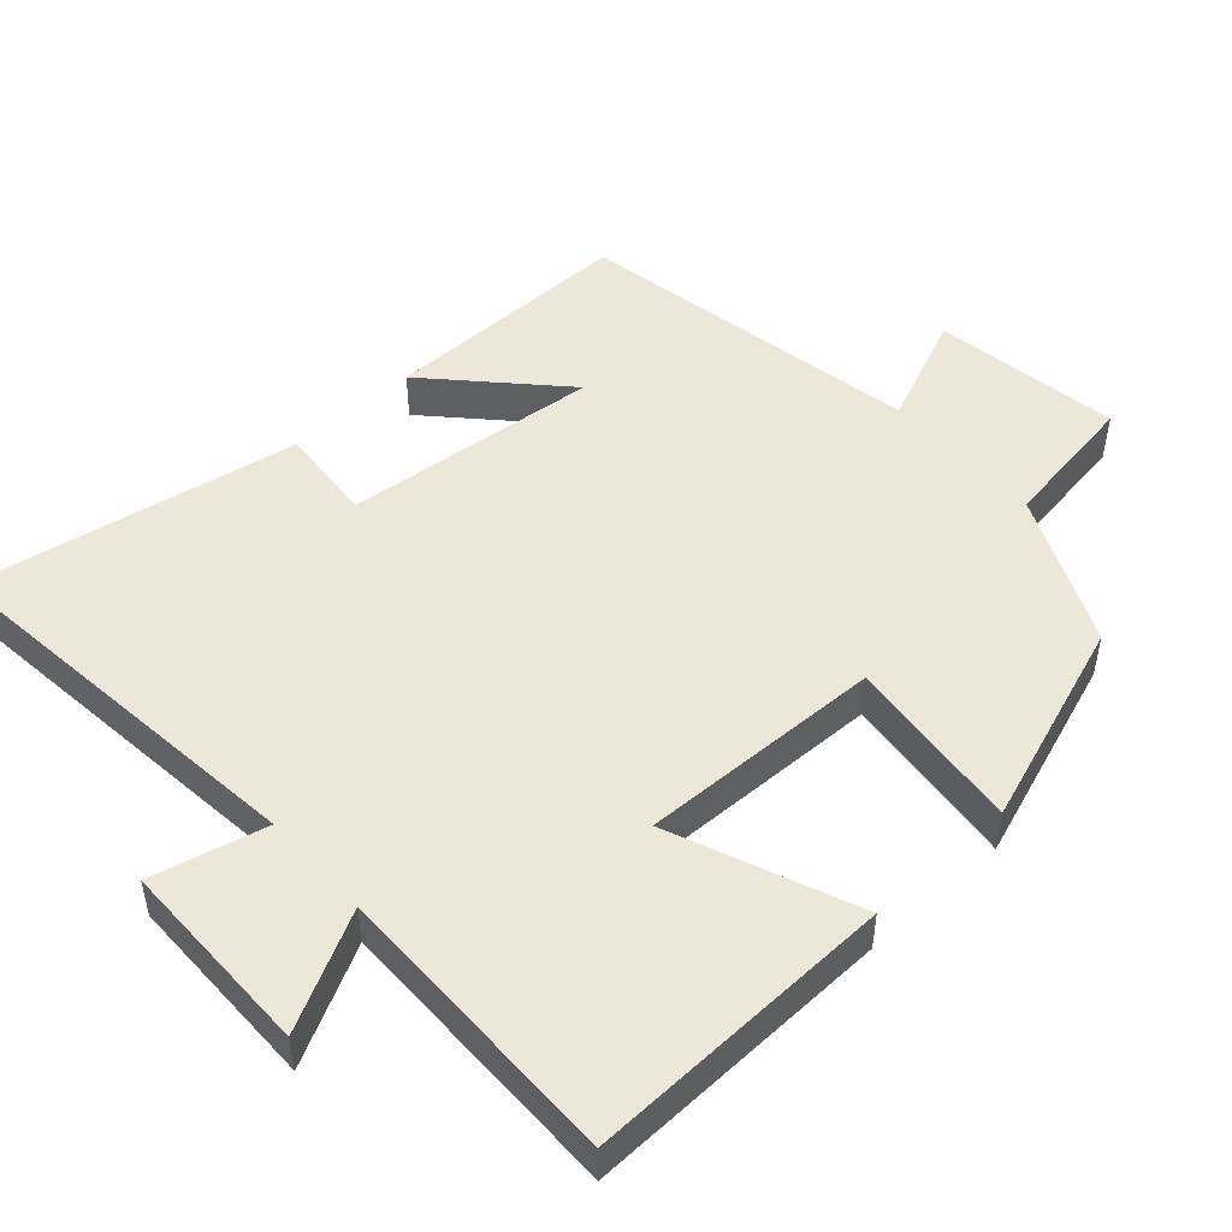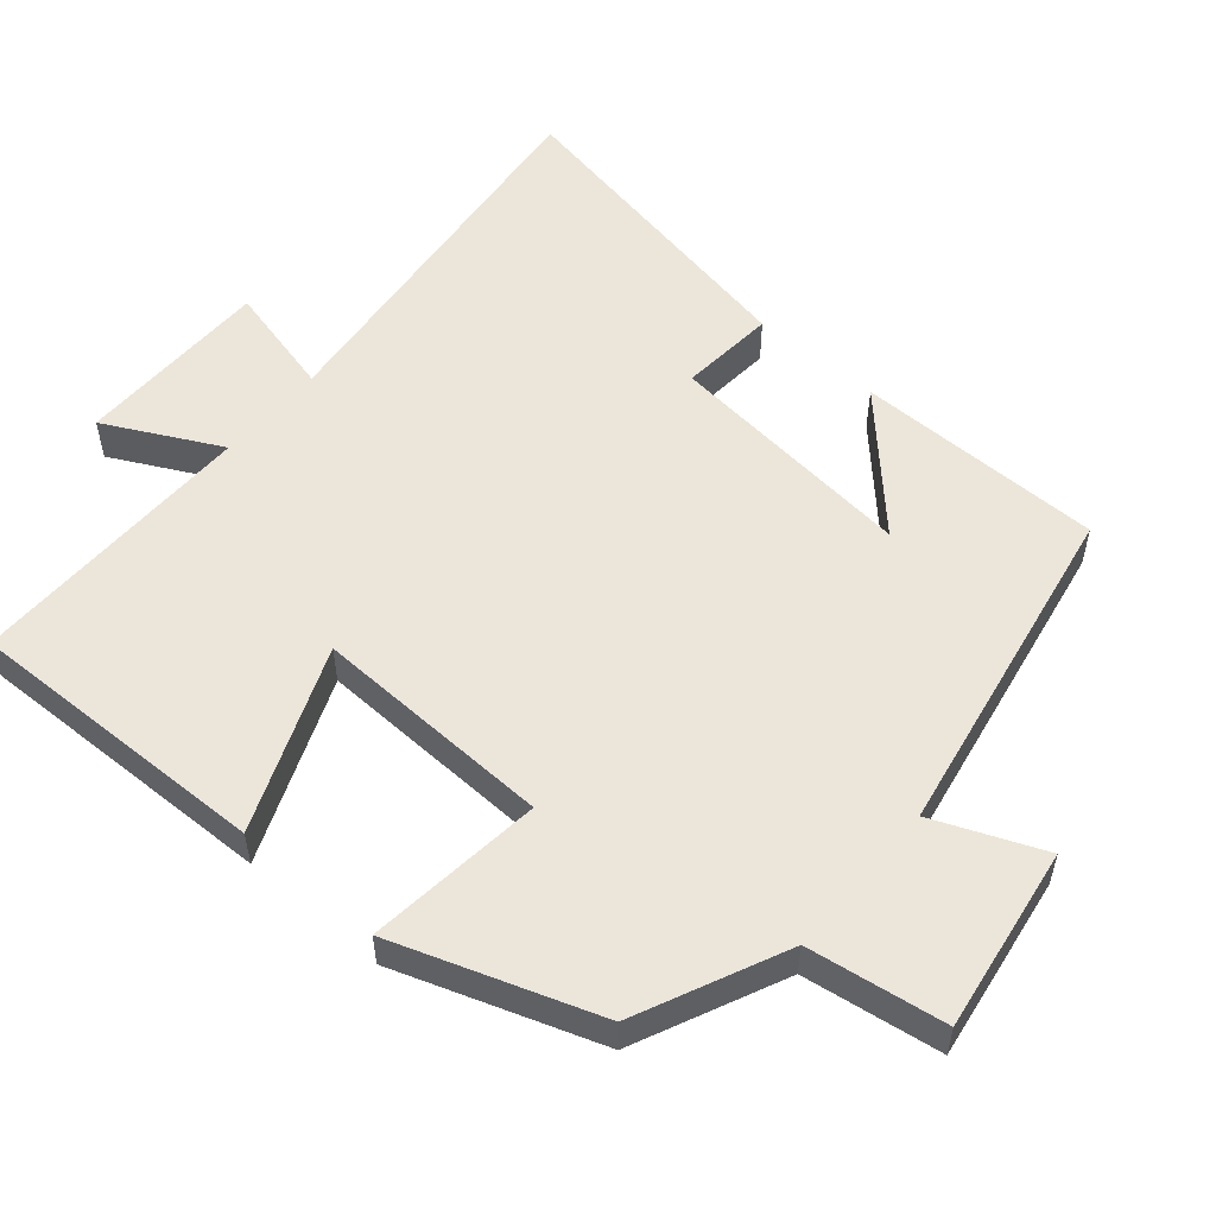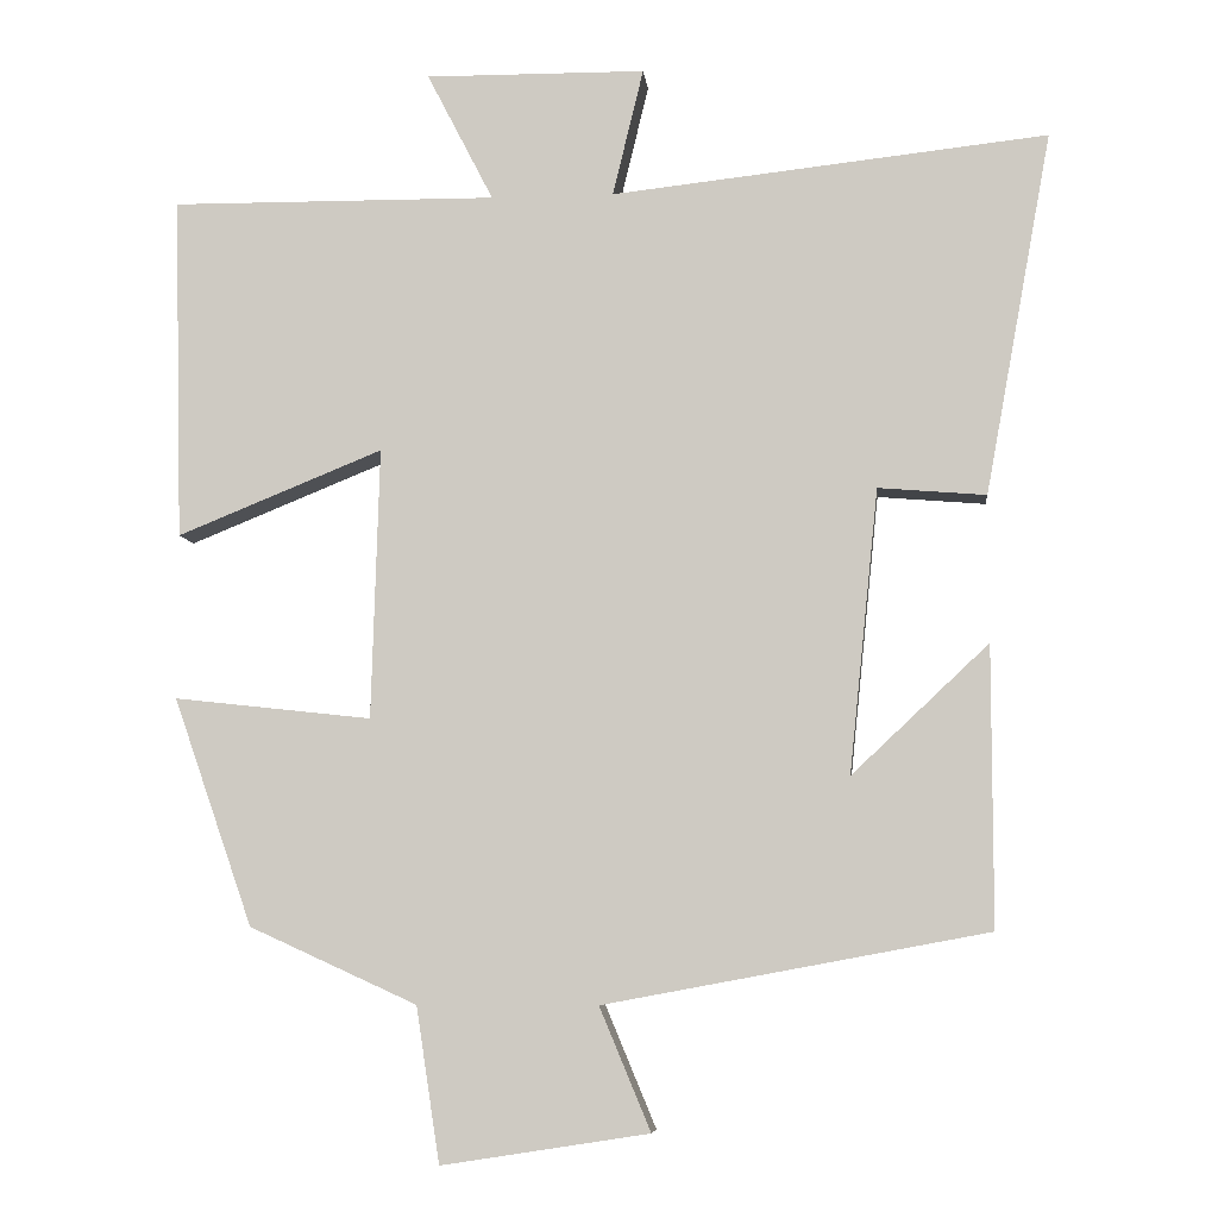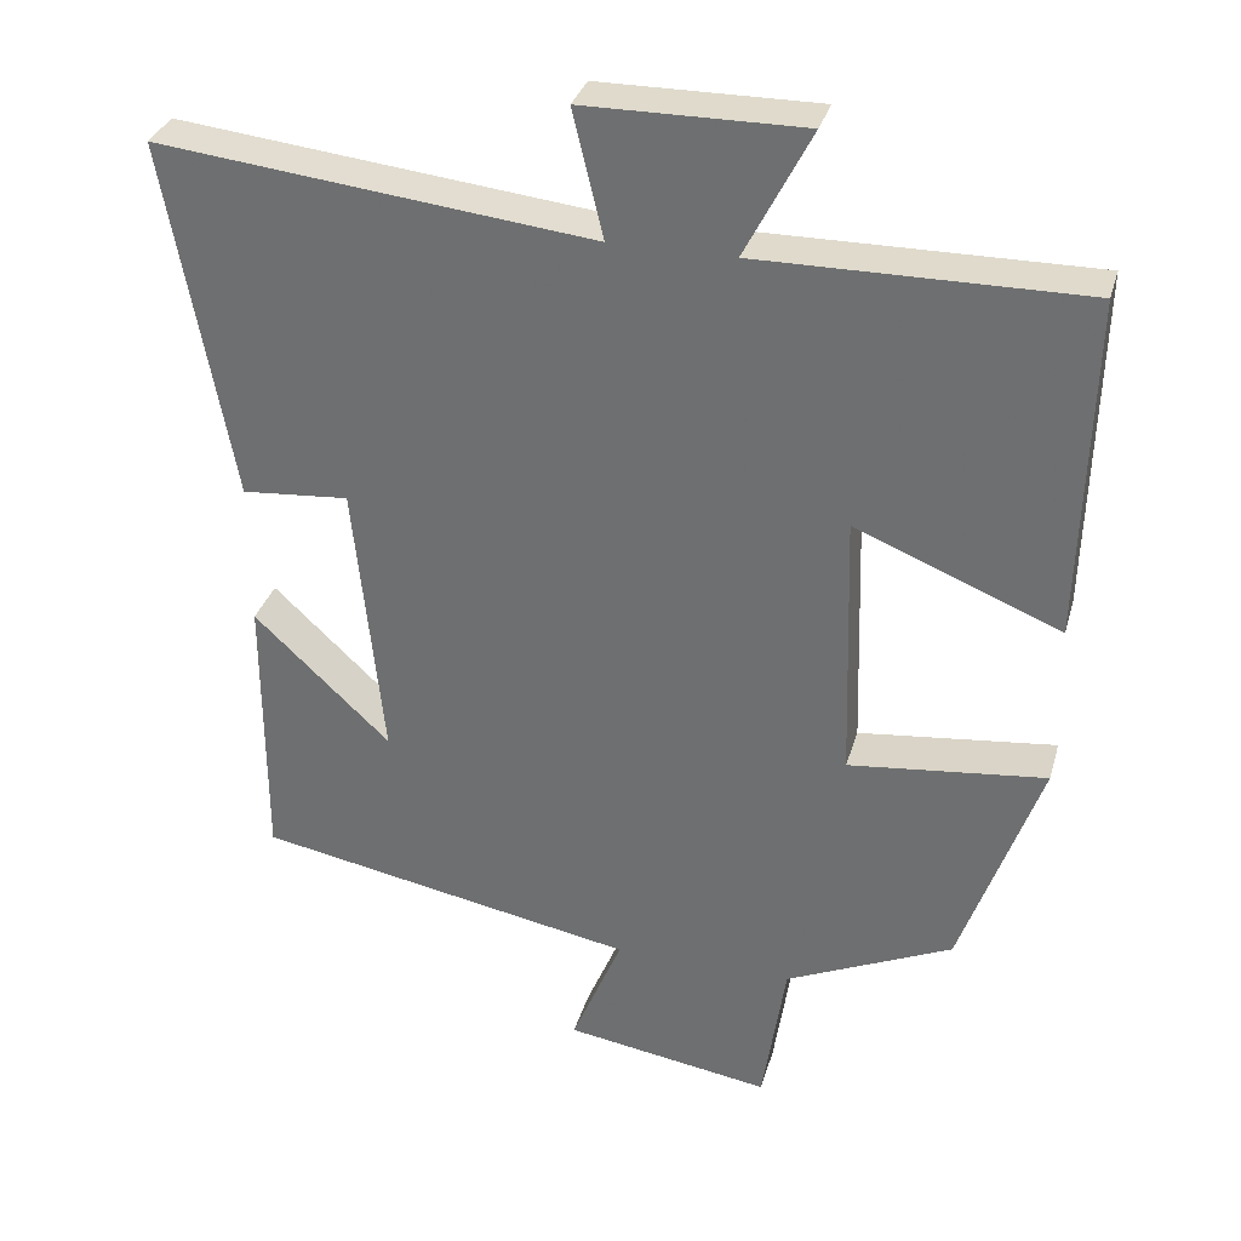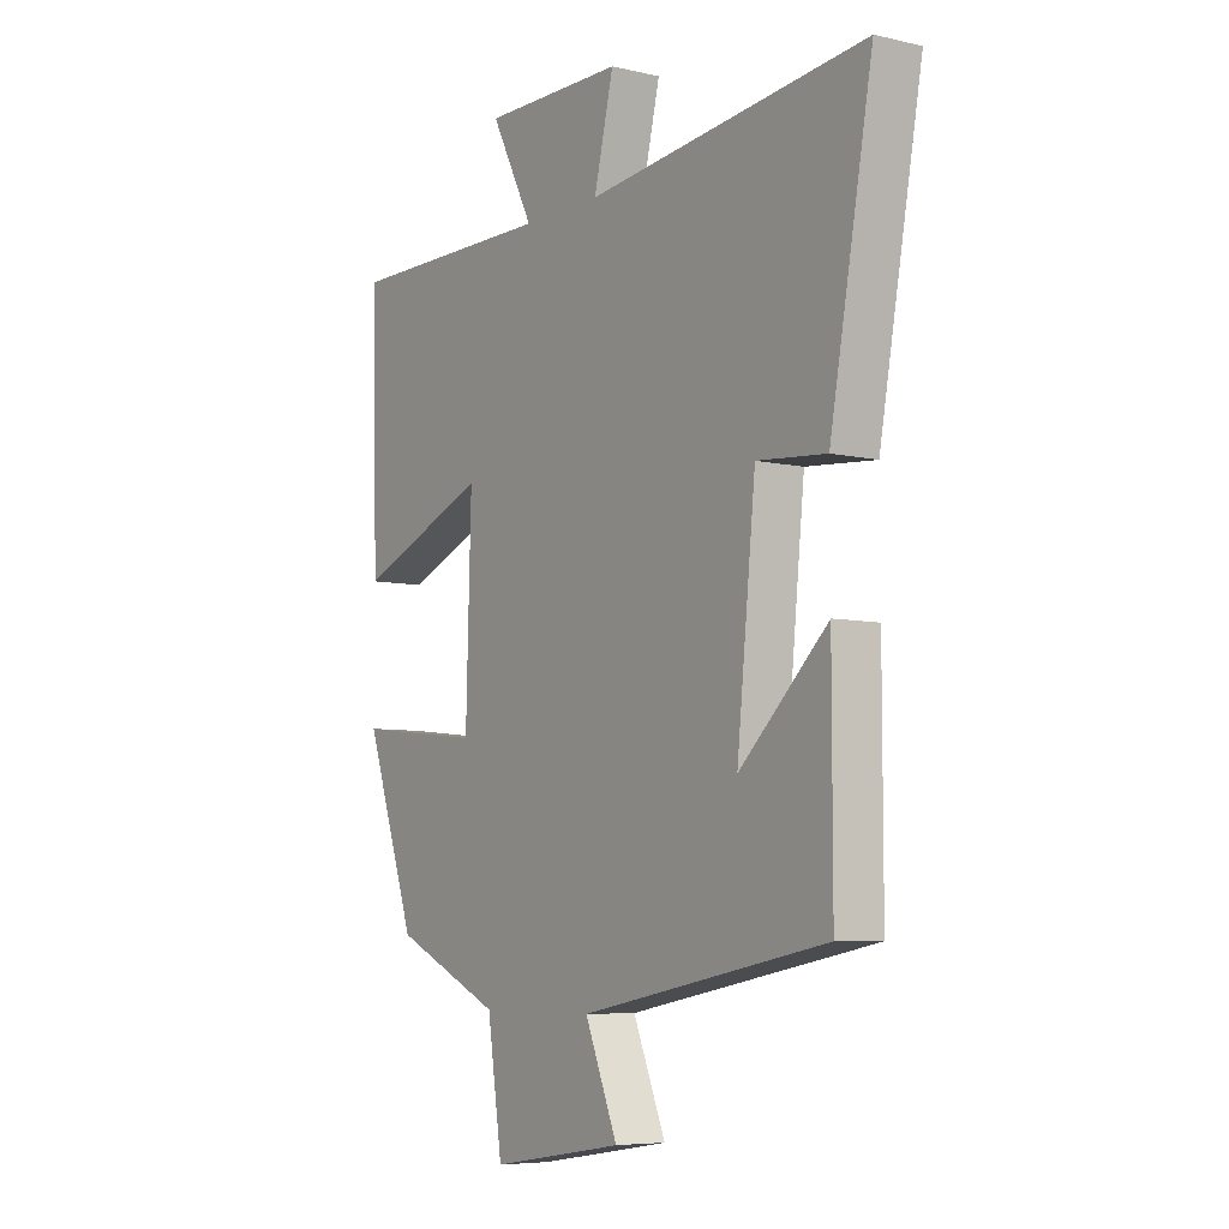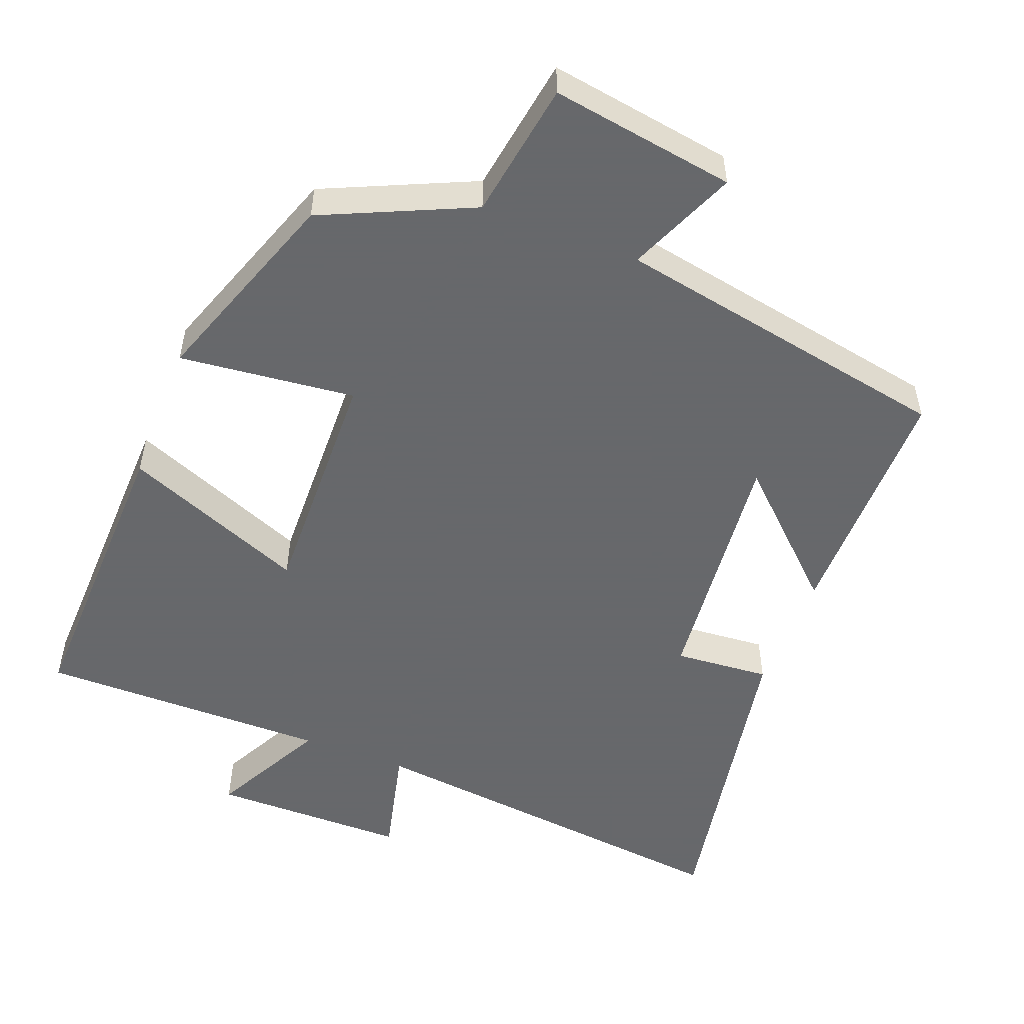
<metadata>
{"format":"obj","ext":"obj","renderer":"f3d","projection":"perspective","resolution":1024,"background":"white","views":[{"elev":49.7,"azim":47.9,"up":"+Y"},{"elev":54.6,"azim":130.6,"up":"+Y"},{"elev":-6.9,"azim":-174.0,"up":"+Z"},{"elev":32.7,"azim":15.3,"up":"+Z"},{"elev":-6.6,"azim":-124.3,"up":"+Z"},{"elev":-52.3,"azim":158.7,"up":"+Y"}]}
</metadata>
<code>
v 0.402 0.07 -0.406
v 0.195 0.07 -0.5
v 0.166 0.07 -0.691
v -0.09 0.07 -0.651
v -0.027 0.07 -0.5
v -0.5 0.07 -0.412
v -0.5 0.07 -0.067
v -0.331 0.07 -0.226
v -0.367 0.07 0.124
v -0.5 0.07 0.113
v -0.582 0.07 0.559
v -0.044 0.07 0.5
v -0.082 0.07 0.657
v 0.19 0.07 0.659
v 0.108 0.07 0.5
v 0.511 0.07 0.503
v 0.5 0.07 0.079
v 0.246 0.07 0.182
v 0.256 0.07 -0.152
v 0.5 0.07 -0.125
v 0.402 0 -0.406
v 0.195 0 -0.5
v 0.166 0 -0.691
v -0.09 0 -0.651
v -0.027 0 -0.5
v -0.5 0 -0.412
v -0.5 0 -0.067
v -0.331 0 -0.226
v -0.367 0 0.124
v -0.5 0 0.113
v -0.582 0 0.559
v -0.044 0 0.5
v -0.082 0 0.657
v 0.19 0 0.659
v 0.108 0 0.5
v 0.511 0 0.503
v 0.5 0 0.079
v 0.246 0 0.182
v 0.256 0 -0.152
v 0.5 0 -0.125
f 19 20 1 2
f 18 19 2
f 15 16 17 18
f 15 18 2 3
f 12 13 14 15
f 12 15 3
f 9 10 11 12
f 8 9 12
f 6 7 8
f 5 6 8
f 5 8 12
f 3 4 5
f 3 5 12
f 22 21 40 39
f 22 39 38
f 38 37 36 35
f 23 22 38 35
f 35 34 33 32
f 23 35 32
f 32 31 30 29
f 32 29 28
f 28 27 26
f 28 26 25
f 32 28 25
f 25 24 23
f 32 25 23
f 1 21 22 2
f 2 22 23 3
f 3 23 24 4
f 4 24 25 5
f 5 25 26 6
f 6 26 27 7
f 7 27 28 8
f 8 28 29 9
f 9 29 30 10
f 10 30 31 11
f 11 31 32 12
f 12 32 33 13
f 13 33 34 14
f 14 34 35 15
f 15 35 36 16
f 16 36 37 17
f 17 37 38 18
f 18 38 39 19
f 19 39 40 20
f 20 40 21 1

</code>
